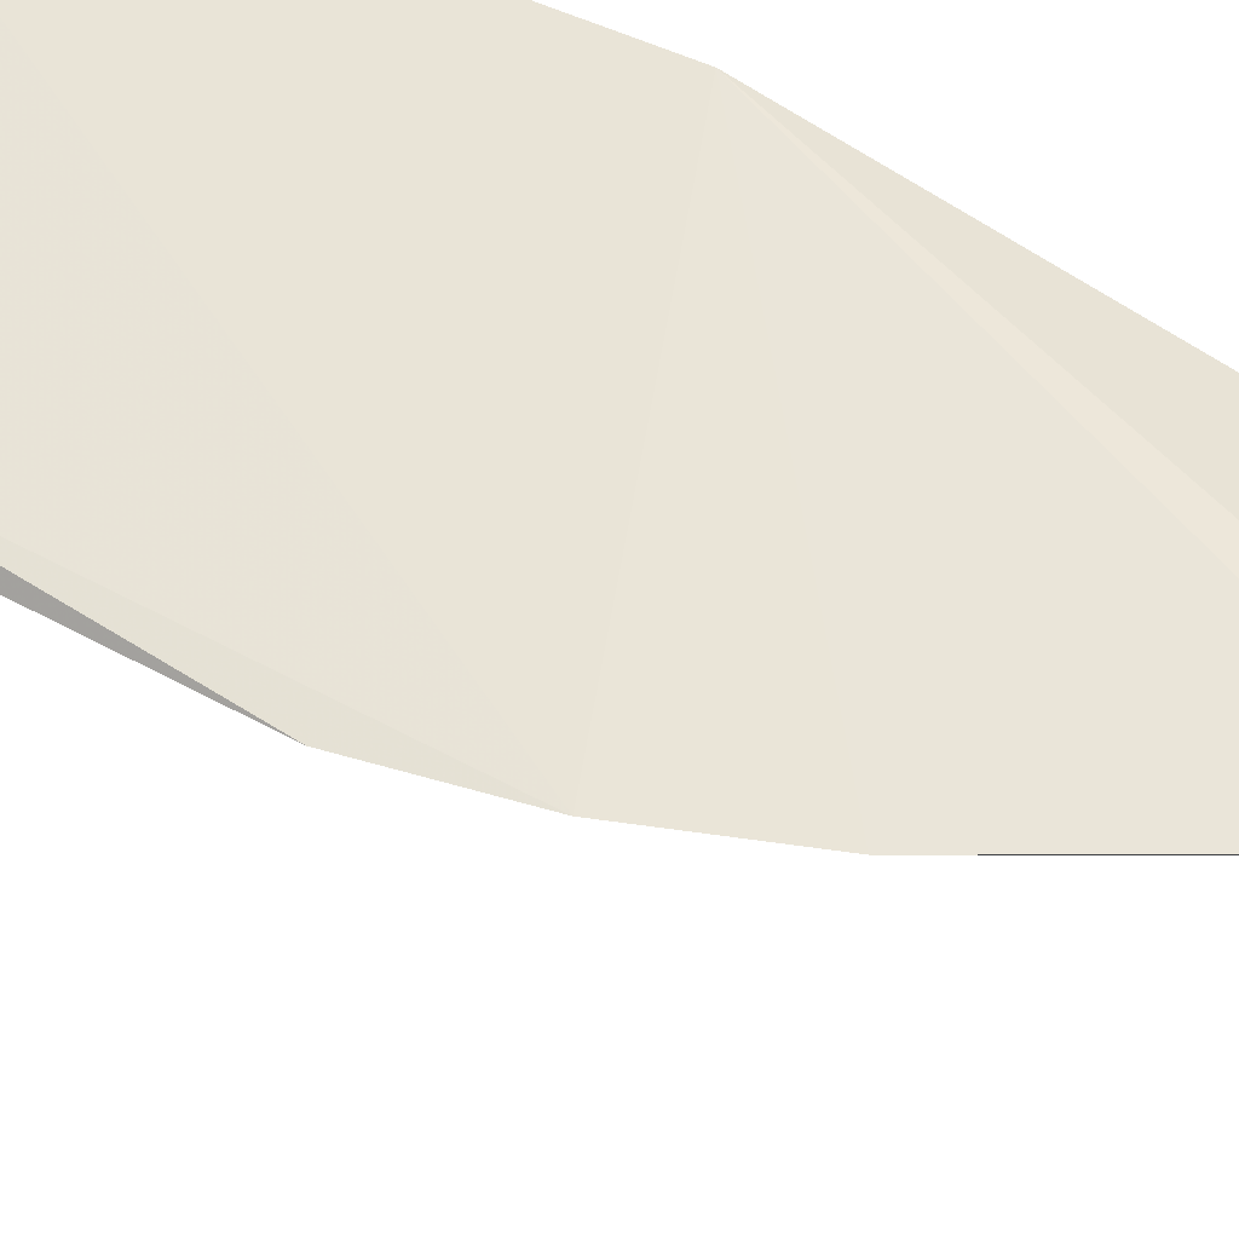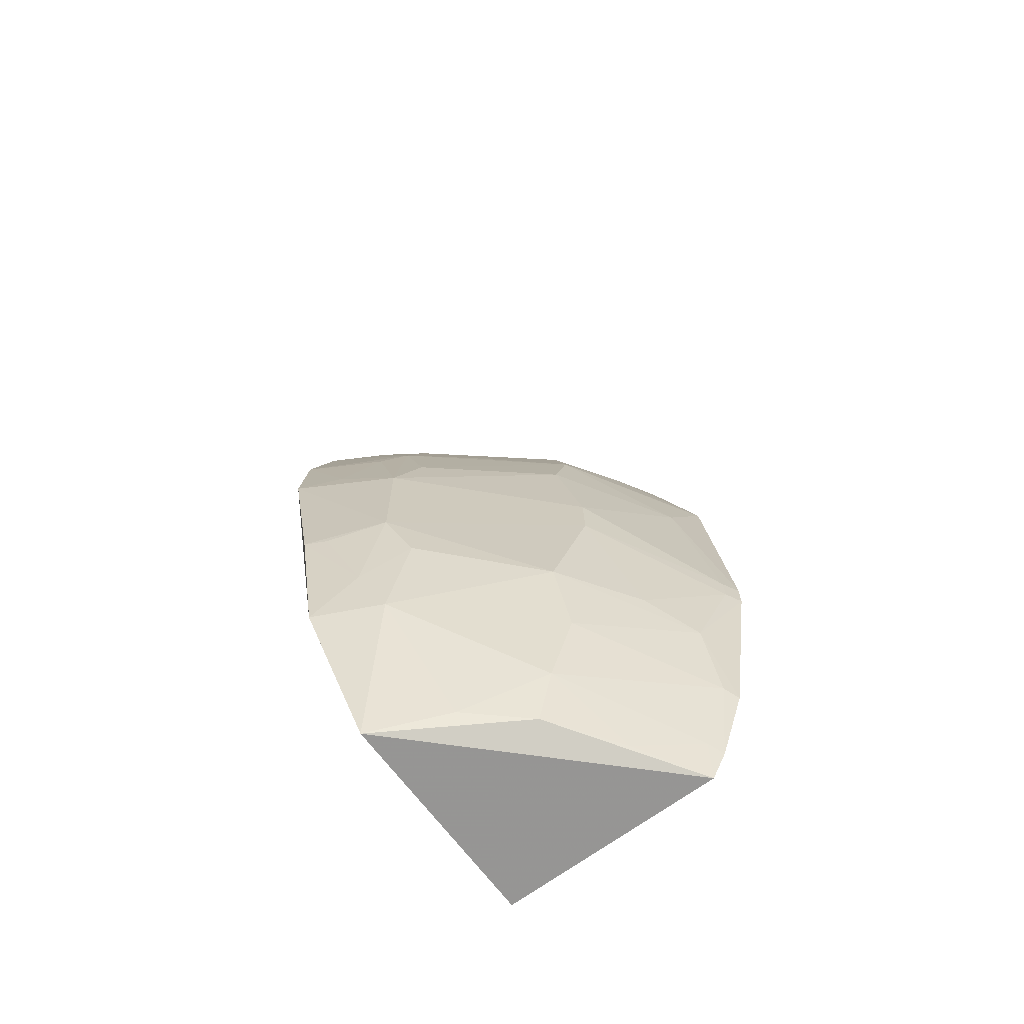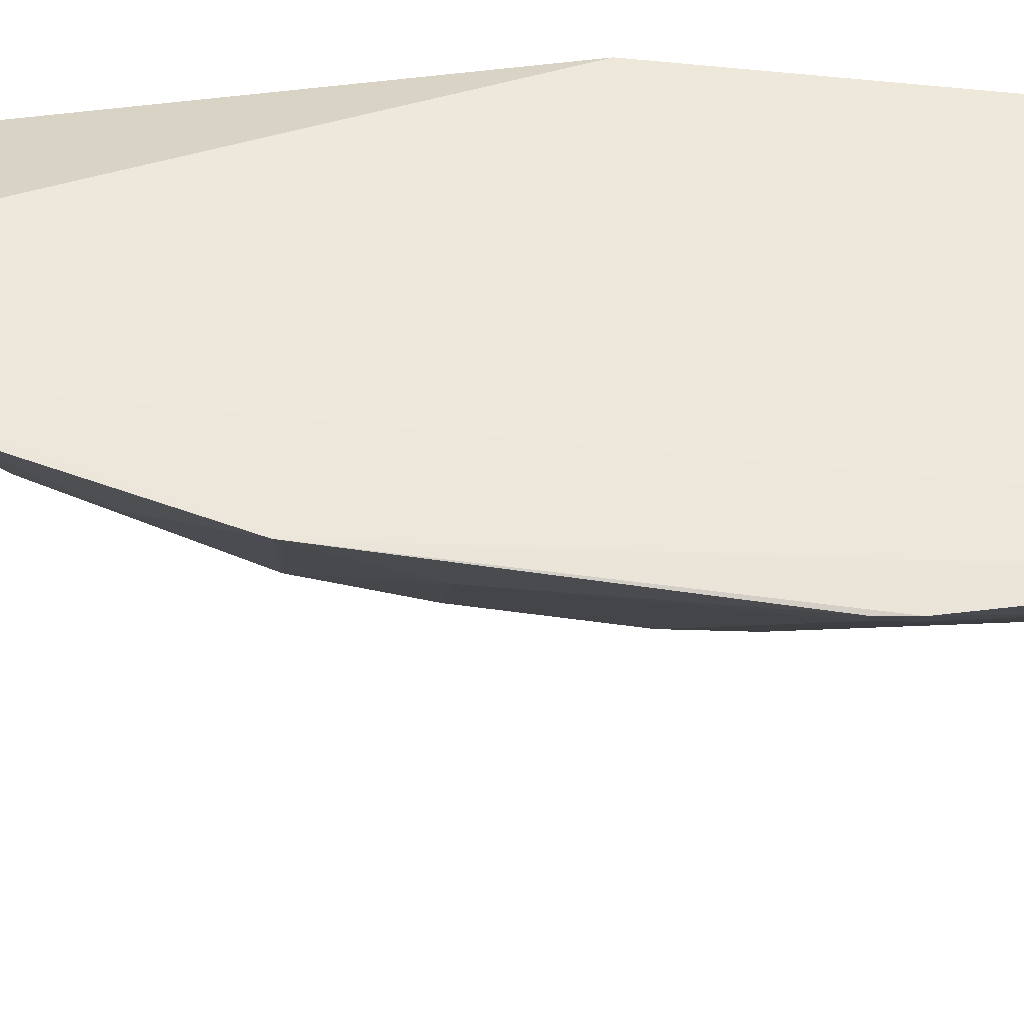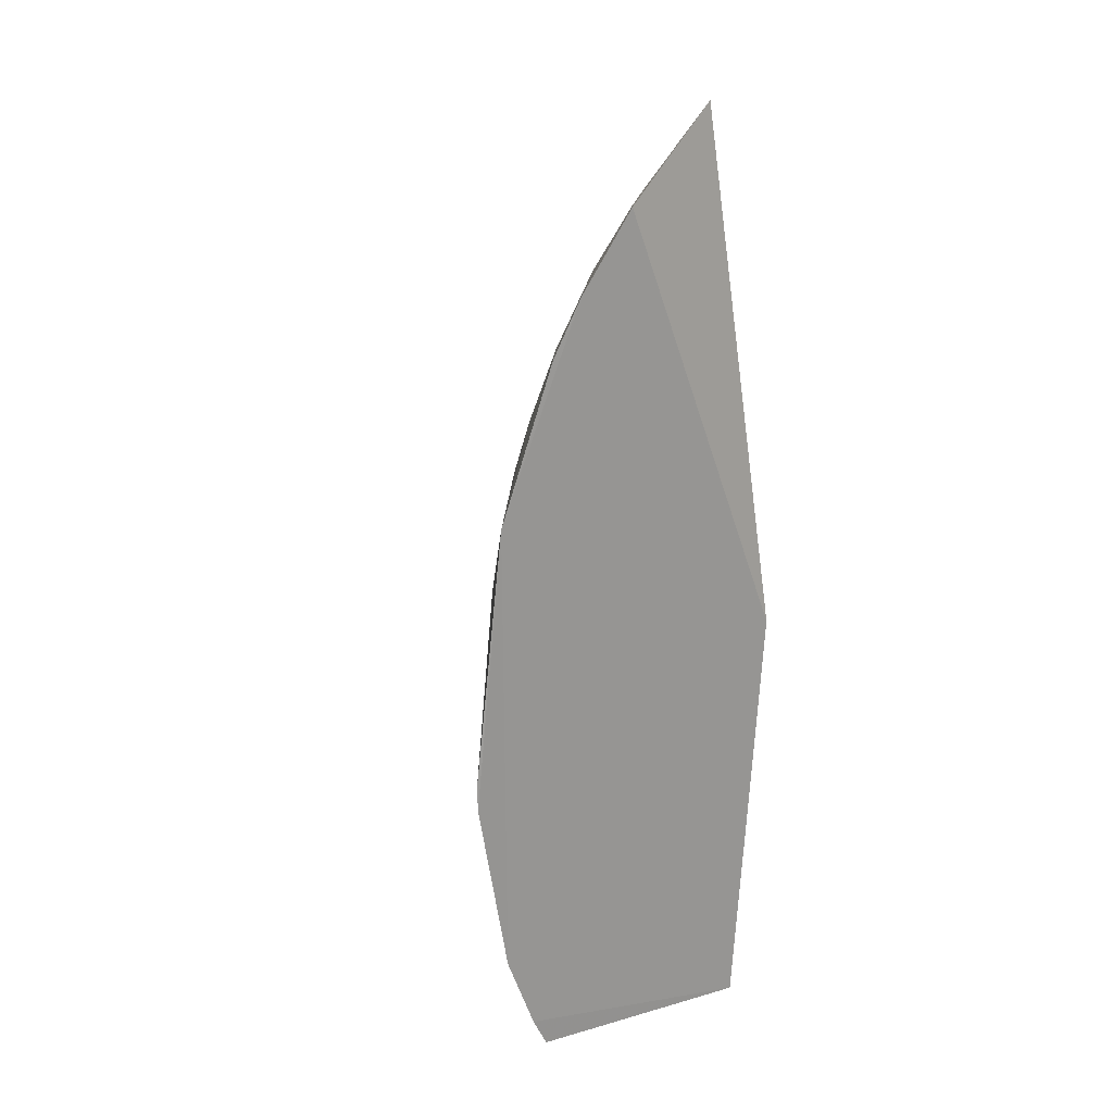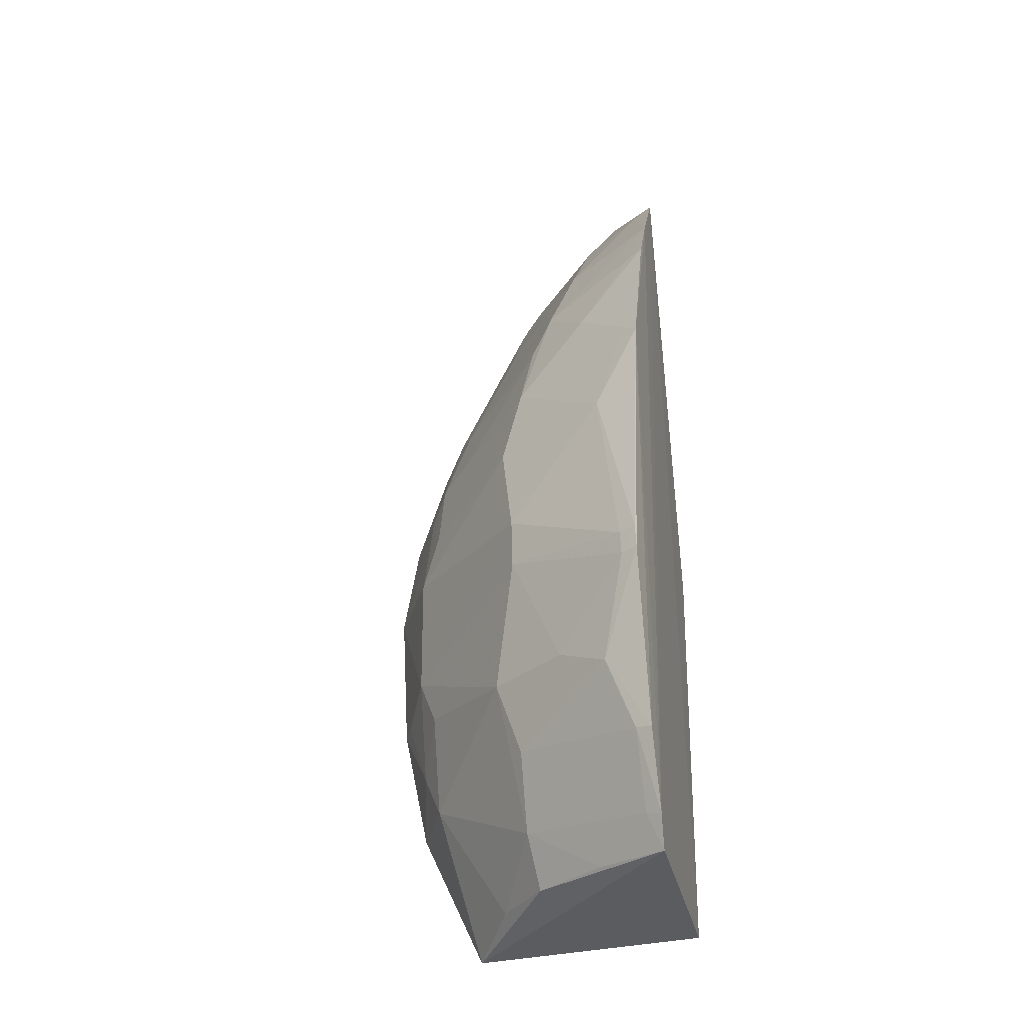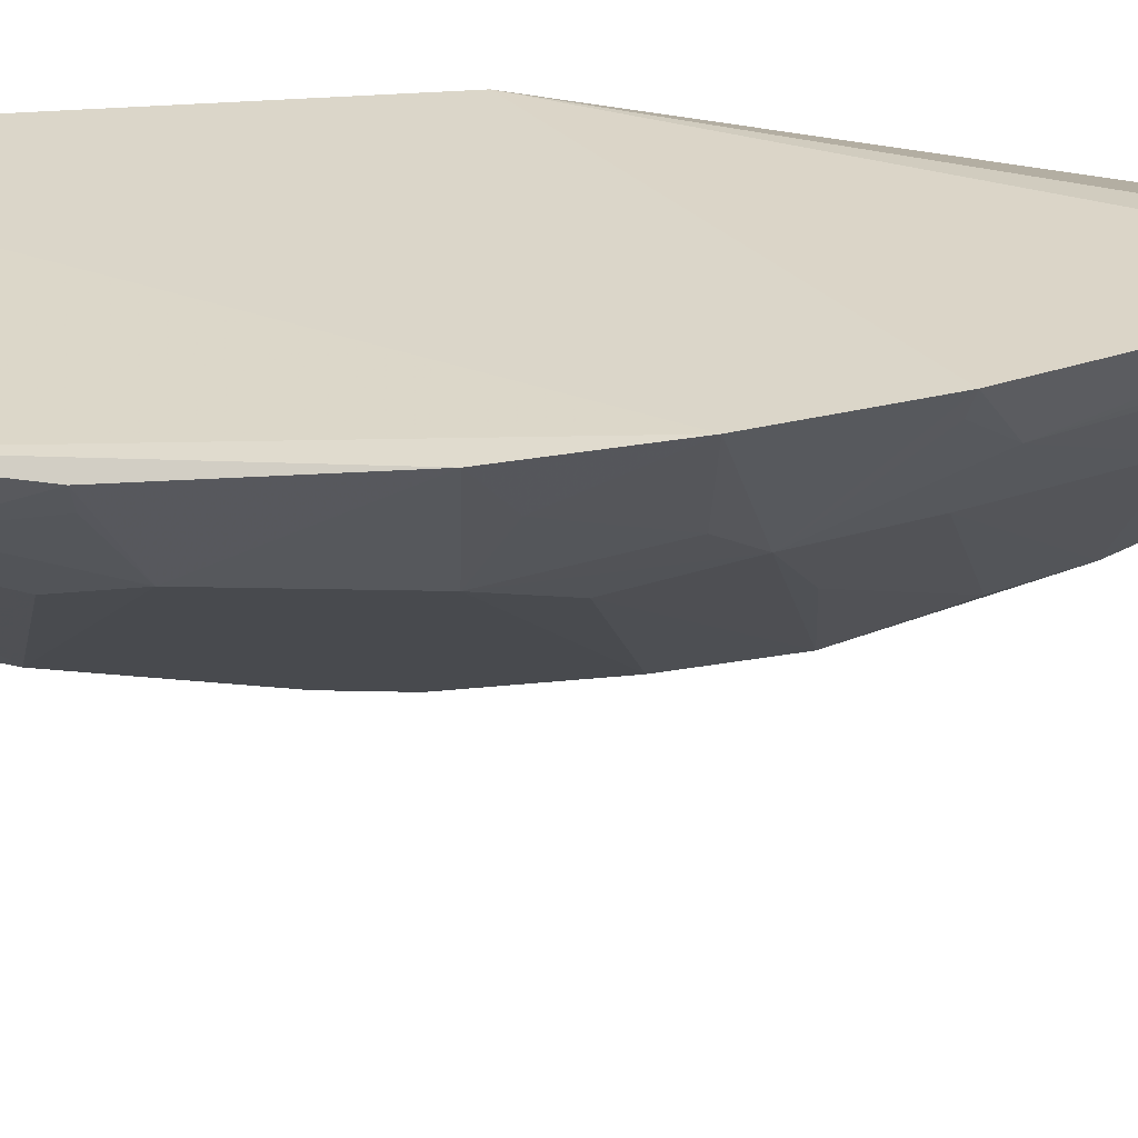
<metadata>
{"format":"obj","ext":"obj","renderer":"f3d","projection":"perspective","resolution":1024,"background":"white","views":[{"elev":60.6,"azim":-63.6,"up":"+Y"},{"elev":-68.2,"azim":-52.0,"up":"+Z"},{"elev":-35.0,"azim":86.4,"up":"+Y"},{"elev":22.1,"azim":63.8,"up":"+Z"},{"elev":-32.2,"azim":15.4,"up":"+Z"},{"elev":32.0,"azim":-89.1,"up":"+Y"}]}
</metadata>
<code>
v -0.2031 -0.3845 0.09544
v -0.2052 -0.3584 -0.2308
v -0.2108 -0.2155 0.007576
v -0.3193 -0.2078 0.2426
v -0.3739 -0.2651 -0.06635
v -0.2408 -0.2447 0.299
v -0.2032 -0.3102 0.2562
v -0.2149 -0.3945 -0.06758
v -0.2886 -0.3368 0.09282
v -0.3407 -0.2354 -0.2401
v -0.3076 -0.2101 0.2587
v -0.2043 -0.3669 -0.2132
v -0.3969 -0.209 0.0651
v -0.2029 -0.3547 0.1827
v -0.2303 -0.3777 0.04953
v -0.2914 -0.3489 -0.008614
v -0.2108 -0.2306 -0.2348
v -0.2598 -0.3035 0.2098
v -0.2054 -0.3992 -0.06737
v -0.2904 -0.3192 -0.1965
v -0.3454 -0.2605 0.121
v -0.3612 -0.2754 0.03545
v -0.3965 -0.2241 -0.08216
v -0.3788 -0.2072 0.1235
v -0.245 -0.3484 0.1358
v -0.2025 -0.3392 0.2133
v -0.2152 -0.3783 0.09252
v -0.3003 -0.3369 0.04903
v -0.2157 -0.3945 -0.05405
v -0.3812 -0.2242 -0.1555
v -0.2546 -0.2761 0.2522
v -0.315 -0.2309 0.2235
v -0.2044 -0.3827 -0.1697
v -0.286 -0.3072 -0.2265
v -0.2133 -0.3627 -0.2106
v -0.3046 -0.3336 -0.1098
v -0.2727 -0.3187 0.1657
v -0.4047 -0.2137 0.007107
v -0.362 -0.2617 0.07836
v -0.3743 -0.2655 0.005185
v -0.2148 -0.3046 0.2535
v -0.2907 -0.3491 -0.03737
v -0.206 -0.3994 -0.05328
v -0.374 -0.2502 -0.125
v -0.304 -0.2191 0.2547
v -0.3577 -0.2339 0.1362
v -0.2295 -0.3797 -0.1253
v -0.3151 -0.2758 -0.2259
v -0.245 -0.3345 -0.2269
v -0.2138 -0.3789 -0.168
v -0.2846 -0.322 0.1356
v -0.315 -0.2614 0.1795
v -0.2144 -0.349 0.1796
v -0.3734 -0.2496 0.06289
v -0.2591 -0.3634 -0.1099
v -0.3899 -0.2354 -0.08147
v -0.3611 -0.2759 -0.0966
v -0.3611 -0.261 -0.153
v -0.314 -0.2197 0.2394
v -0.3728 -0.2187 0.1211
v -0.2898 -0.3339 -0.153
v -0.3308 -0.2913 0.09096
v -0.2844 -0.2762 0.2094
v -0.3898 -0.2354 0.02037
f 7 3 6
f 11 6 3
f 11 3 4
f 17 2 10
f 17 12 2
f 17 3 7
f 17 7 12
f 17 13 3
f 24 4 3
f 24 3 13
f 25 9 1
f 25 1 14
f 26 12 7
f 26 14 1
f 26 1 12
f 27 15 1
f 27 1 9
f 27 9 15
f 28 16 15
f 28 15 9
f 28 9 22
f 29 15 16
f 30 17 10
f 30 13 17
f 33 12 1
f 33 1 19
f 34 10 2
f 35 2 12
f 37 9 25
f 37 26 18
f 38 23 5
f 38 30 23
f 38 13 30
f 39 24 13
f 39 22 9
f 40 5 16
f 40 28 22
f 40 16 28
f 40 38 5
f 40 22 39
f 41 26 7
f 41 18 26
f 41 31 18
f 41 7 6
f 41 6 31
f 42 29 16
f 42 8 29
f 42 16 5
f 42 5 36
f 43 29 8
f 43 8 19
f 43 19 1
f 43 1 15
f 43 15 29
f 44 23 30
f 45 31 6
f 45 6 11
f 45 18 31
f 46 39 21
f 46 4 24
f 47 33 19
f 47 19 8
f 48 34 20
f 48 10 34
f 49 34 2
f 49 20 34
f 49 35 20
f 49 2 35
f 50 20 35
f 50 33 47
f 50 35 12
f 50 12 33
f 51 37 21
f 51 9 37
f 52 21 37
f 52 46 21
f 52 32 46
f 53 37 25
f 53 25 14
f 53 14 26
f 53 26 37
f 54 40 39
f 54 39 13
f 55 42 36
f 55 8 42
f 55 47 8
f 55 36 47
f 56 44 5
f 56 5 23
f 56 23 44
f 57 36 5
f 57 5 44
f 58 44 30
f 58 30 10
f 58 10 48
f 58 48 20
f 58 57 44
f 58 20 36
f 58 36 57
f 59 45 11
f 59 11 4
f 59 32 45
f 59 46 32
f 59 4 46
f 60 46 24
f 60 24 39
f 60 39 46
f 61 50 47
f 61 47 36
f 61 36 20
f 61 20 50
f 62 39 9
f 62 9 51
f 62 51 21
f 62 21 39
f 63 52 37
f 63 37 18
f 63 32 52
f 63 45 32
f 63 18 45
f 64 54 13
f 64 13 38
f 64 38 40
f 64 40 54

</code>
